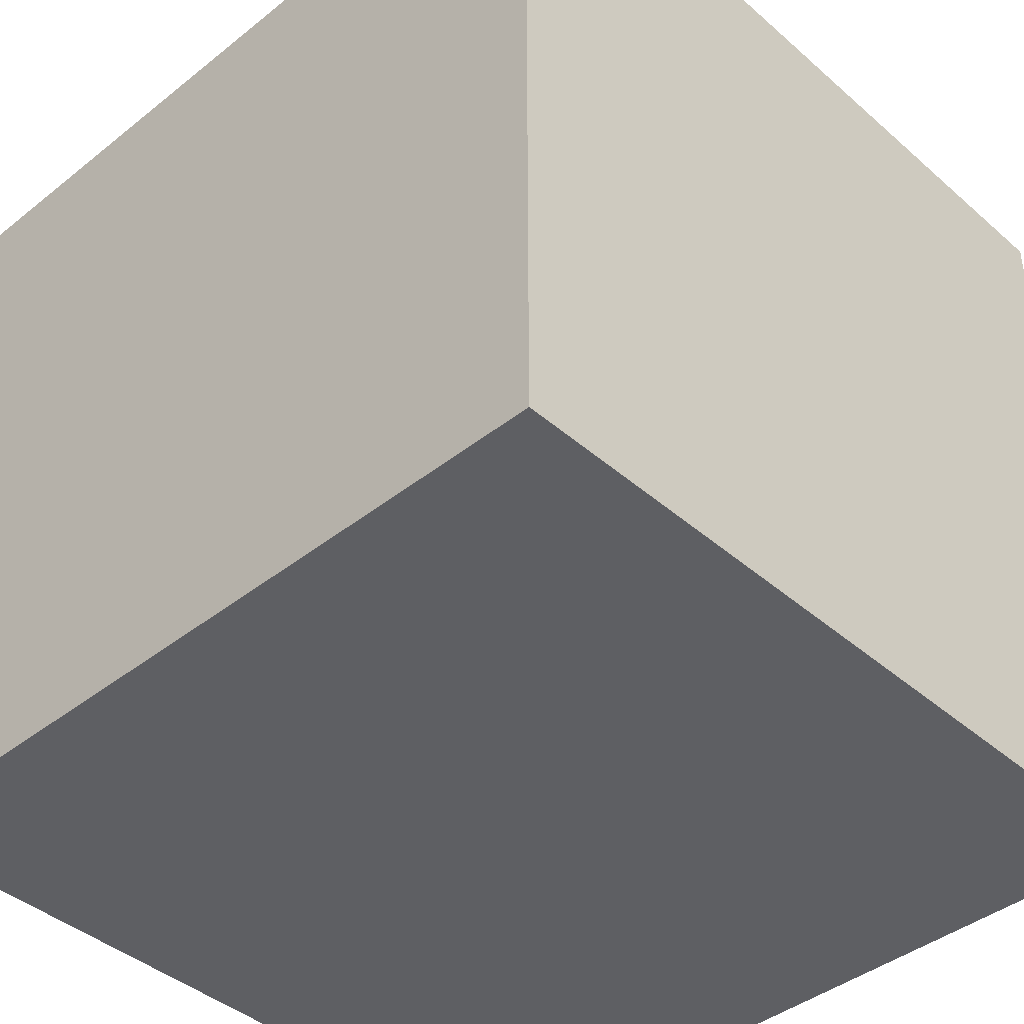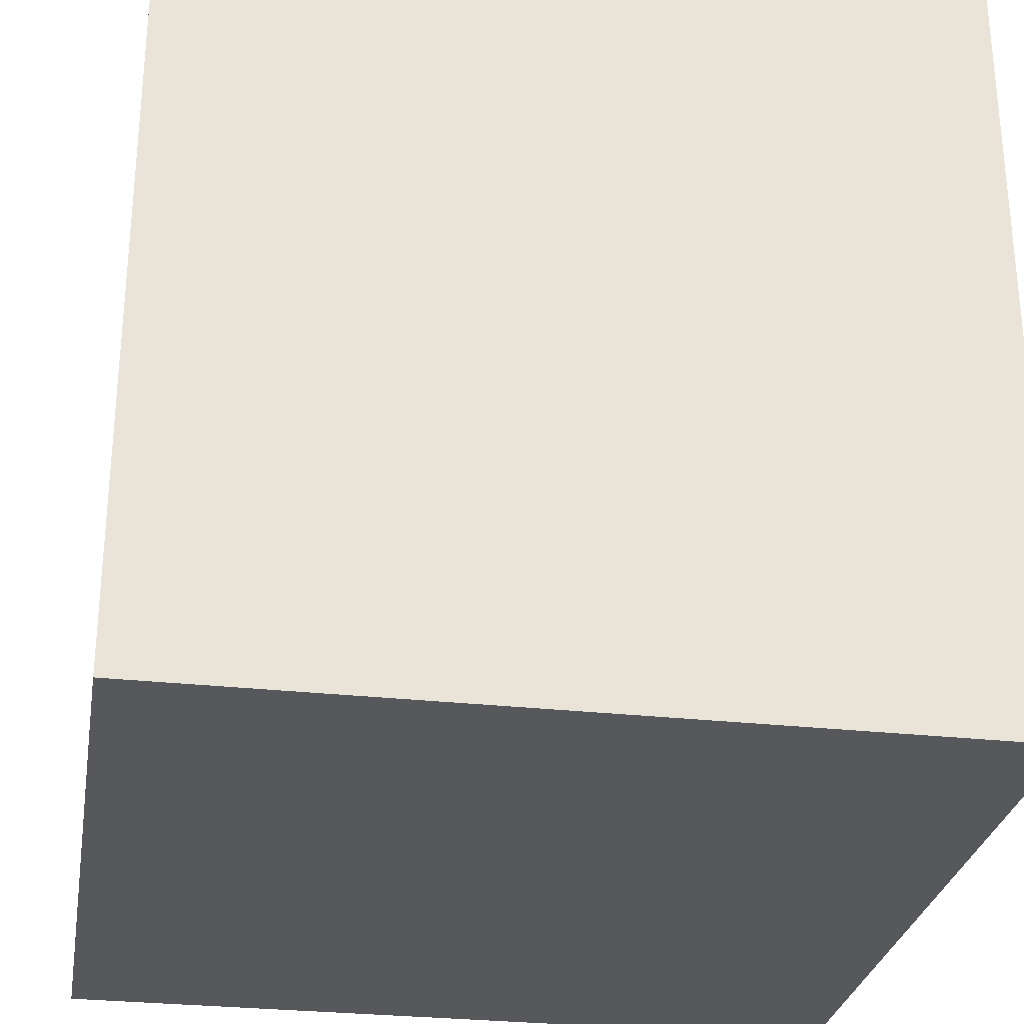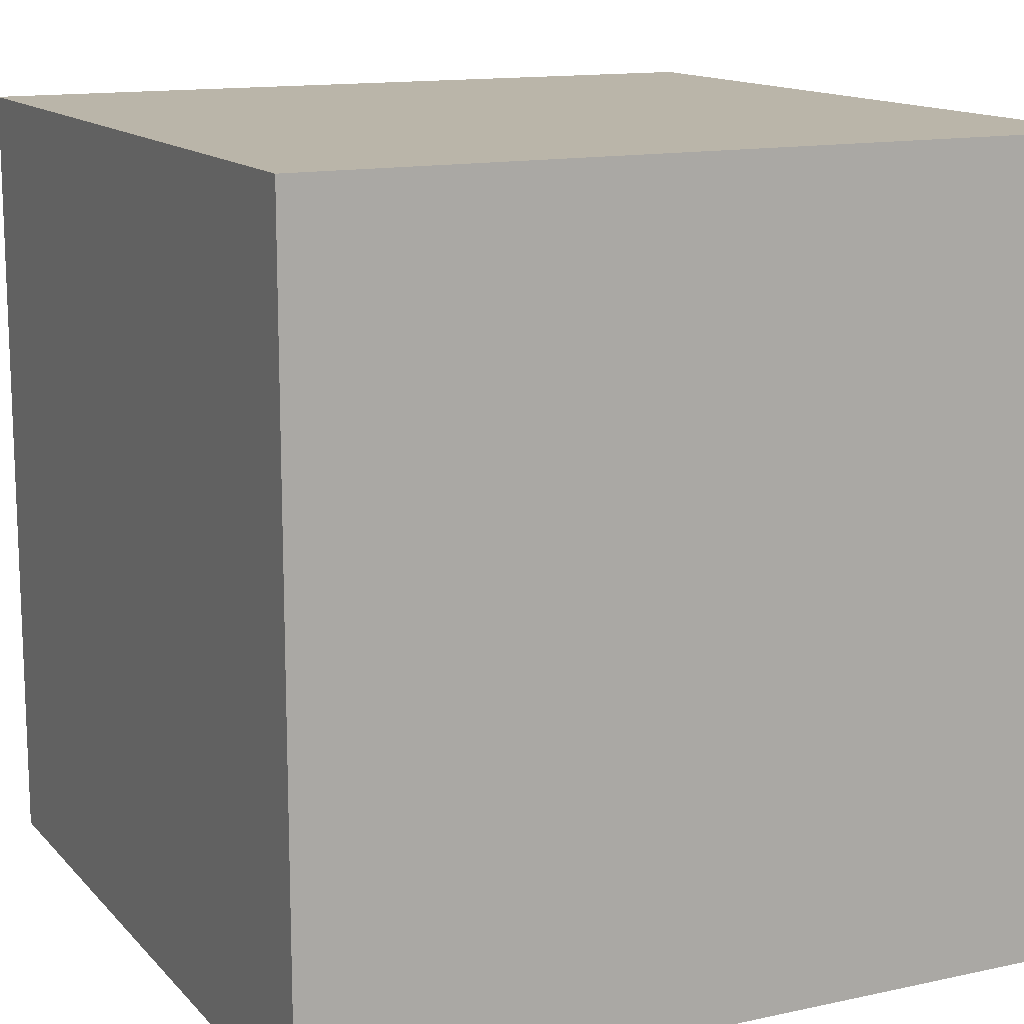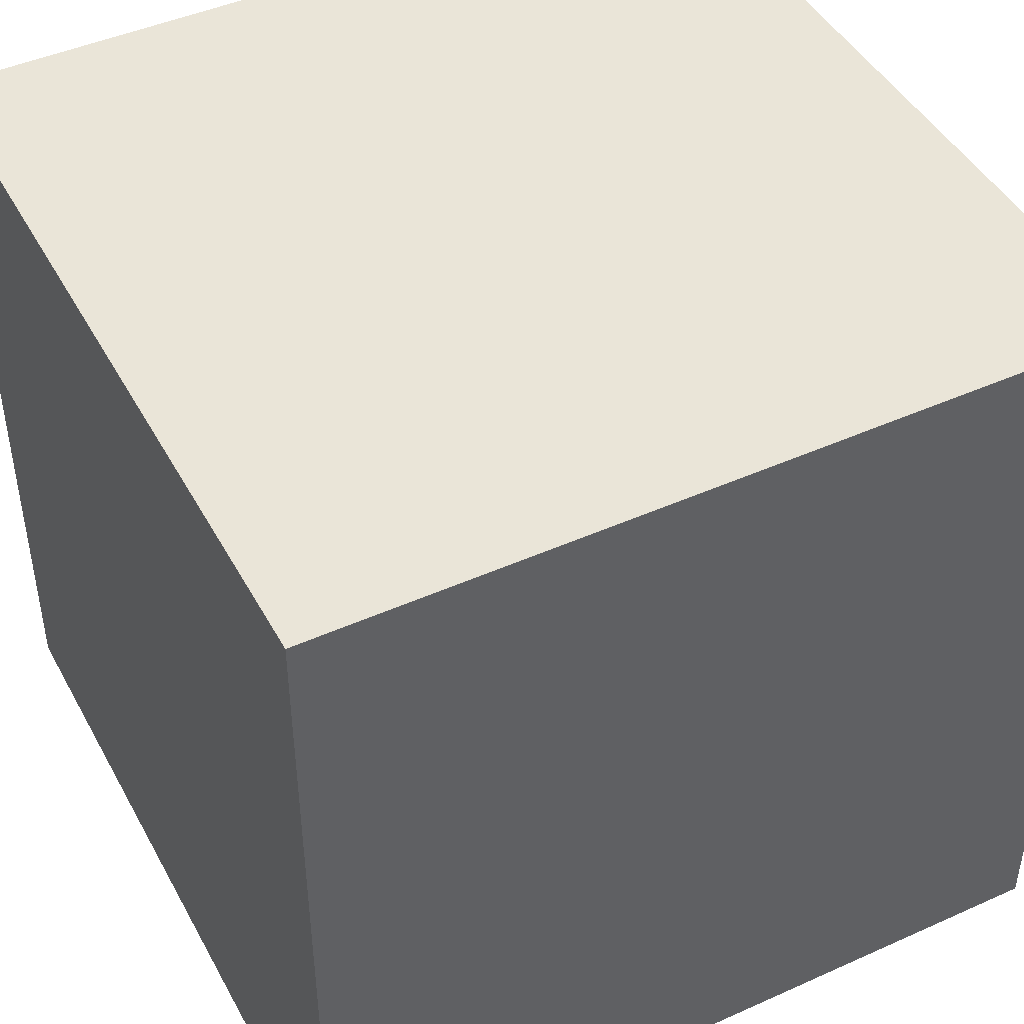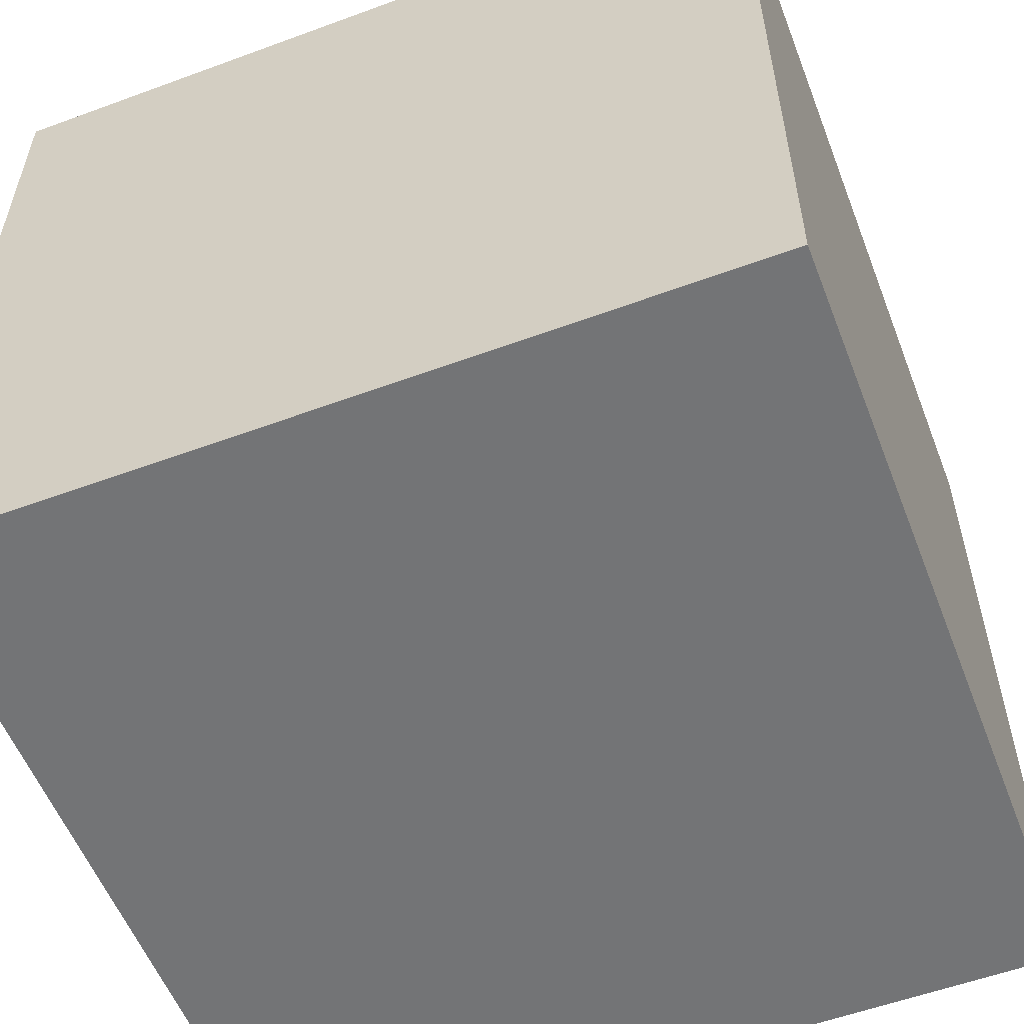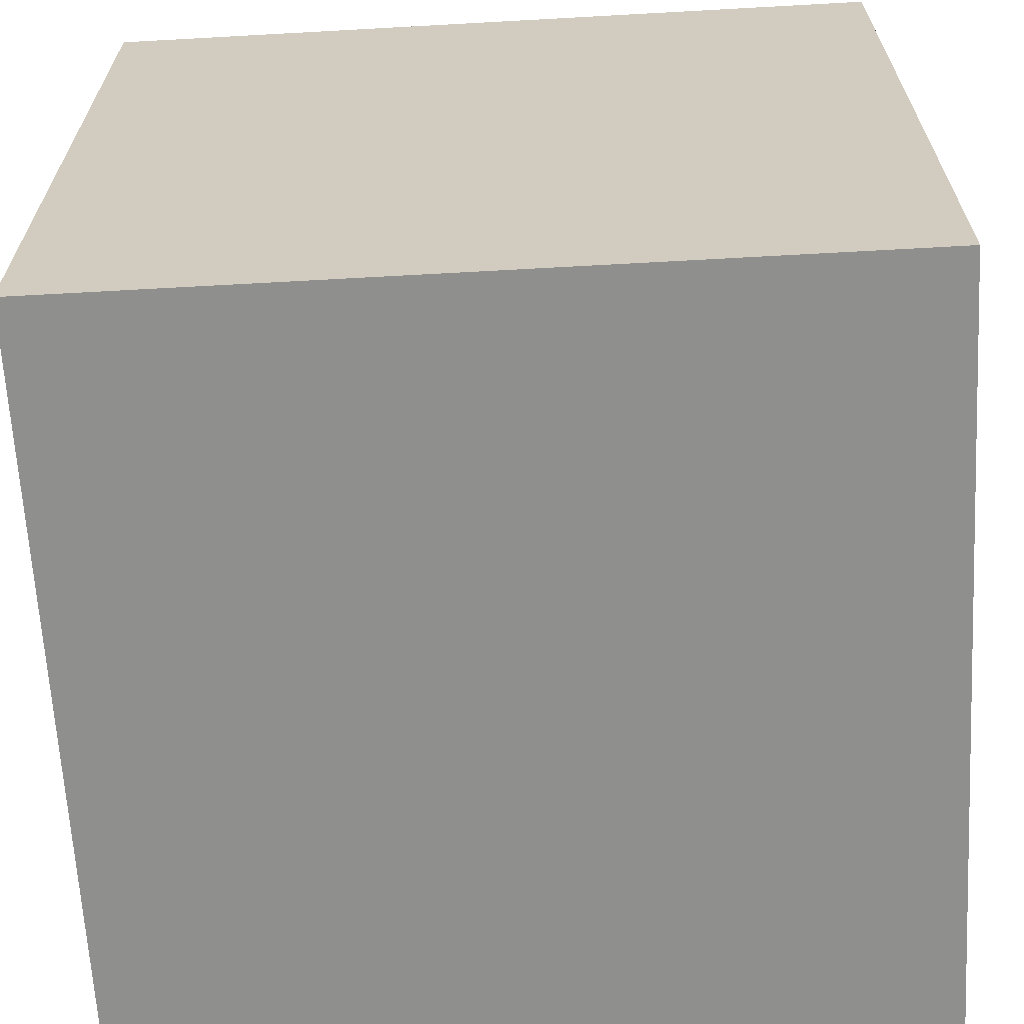
<metadata>
{"format":"obj","ext":"obj","renderer":"f3d","projection":"perspective","resolution":1024,"background":"white","views":[{"elev":-41.8,"azim":-136.3,"up":"+Y"},{"elev":-28.7,"azim":80.5,"up":"+Z"},{"elev":13.6,"azim":154.0,"up":"+Y"},{"elev":45.5,"azim":-27.3,"up":"+Z"},{"elev":-56.2,"azim":-68.9,"up":"+Y"},{"elev":-65.2,"azim":93.2,"up":"+Z"}]}
</metadata>
<code>
o VOBBOX_1
v 0.0254 0.0254 -0.0254
v 0.0254 -0.0254 0.0254
v -0.0254 -0.0254 -0.0254
v 0.0254 0.0254 -0.0254
v 0.0254 -0.0254 0.0254
v -0.0254 -0.0254 -0.0254
v 0.0254 -0.0254 -0.0254
v 0.0254 0.0254 0.0254
v -0.0254 0.0254 0.0254
v -0.0254 0.0254 -0.0254
v -0.0254 -0.0254 0.0254
v 0.0254 -0.0254 -0.0254
v 0.0254 0.0254 0.0254
v -0.0254 0.0254 0.0254
v -0.0254 0.0254 -0.0254
v -0.0254 -0.0254 0.0254
f 7 2 11
f 8 1 10
f 12 5 16
f 13 4 15
f 1 7 3
f 2 7 1
f 2 1 8
f 2 9 11
f 2 8 9
f 8 10 9
f 11 9 10
f 1 3 10
f 11 10 3
f 7 11 3
f 4 12 6
f 5 12 4
f 5 4 13
f 5 14 16
f 5 13 14
f 13 15 14
f 16 14 15
f 4 6 15
f 16 15 6
f 12 16 6

</code>
